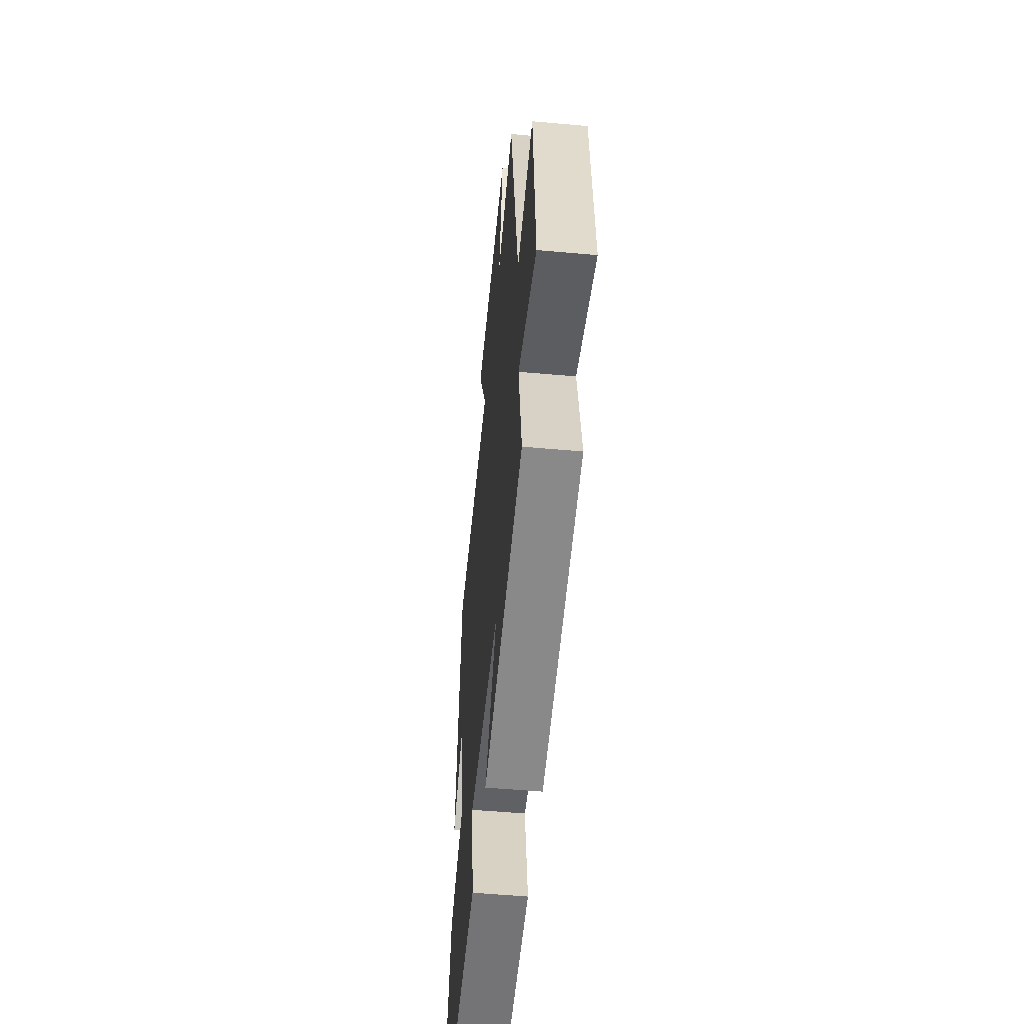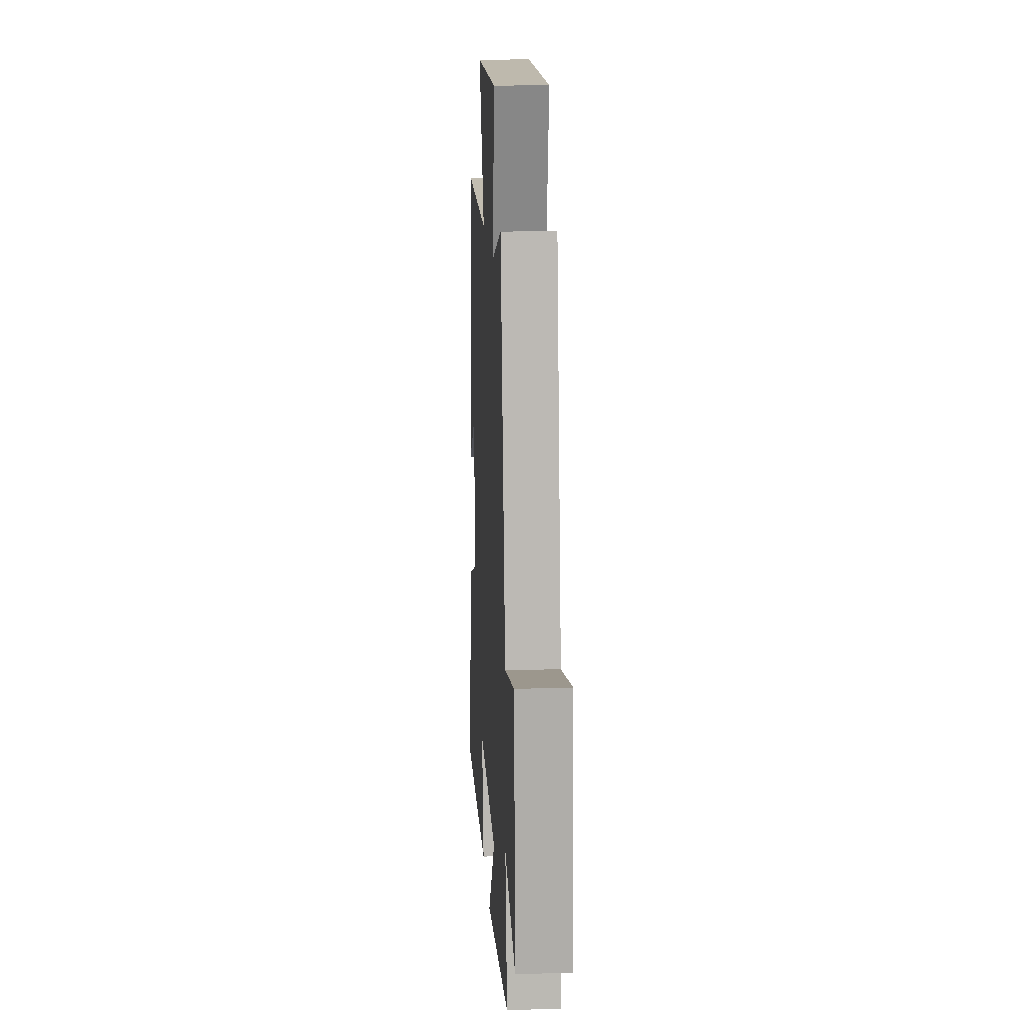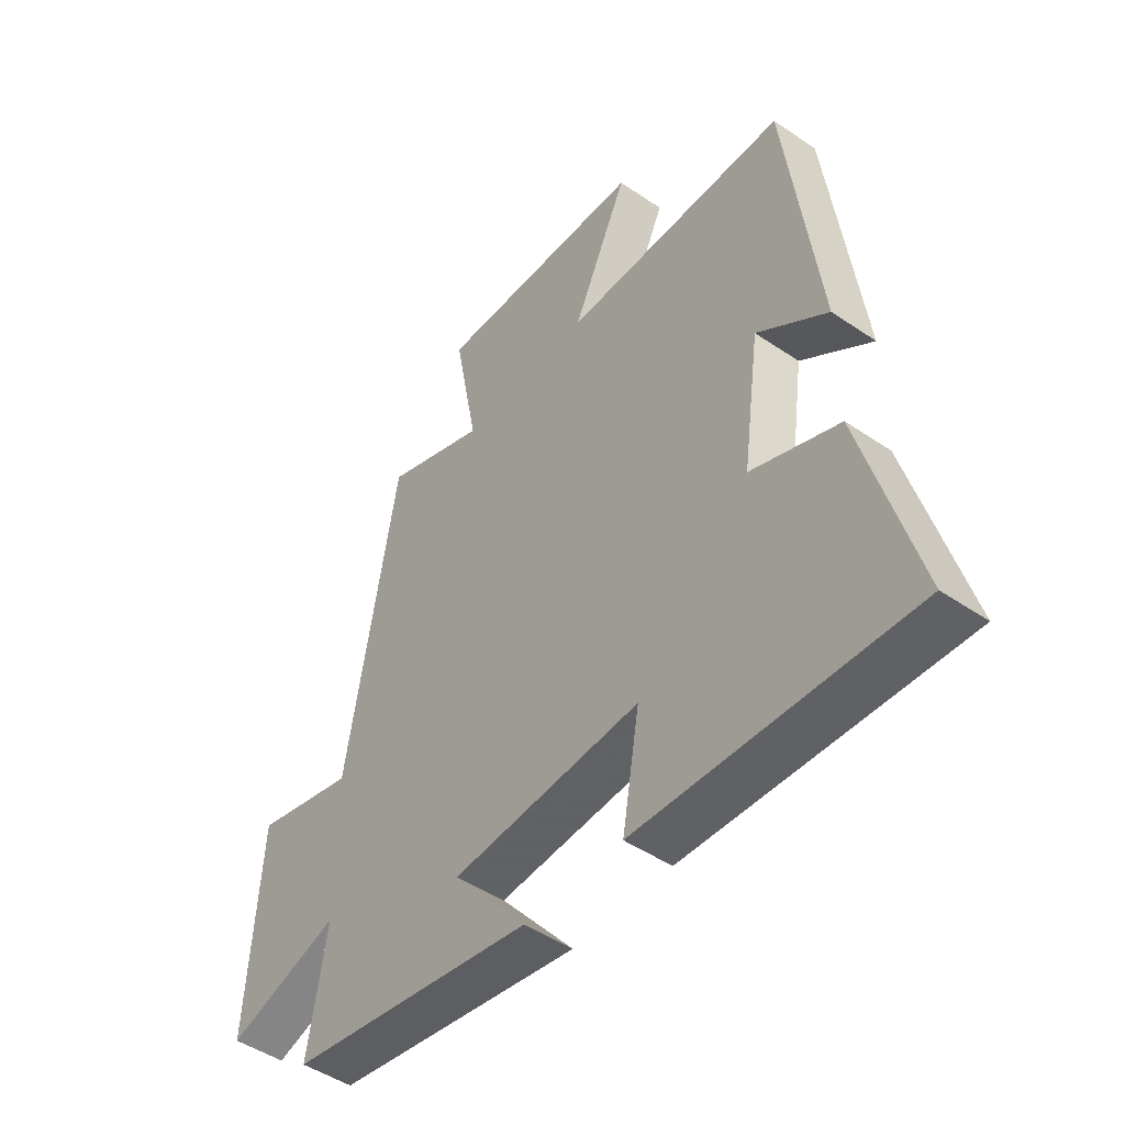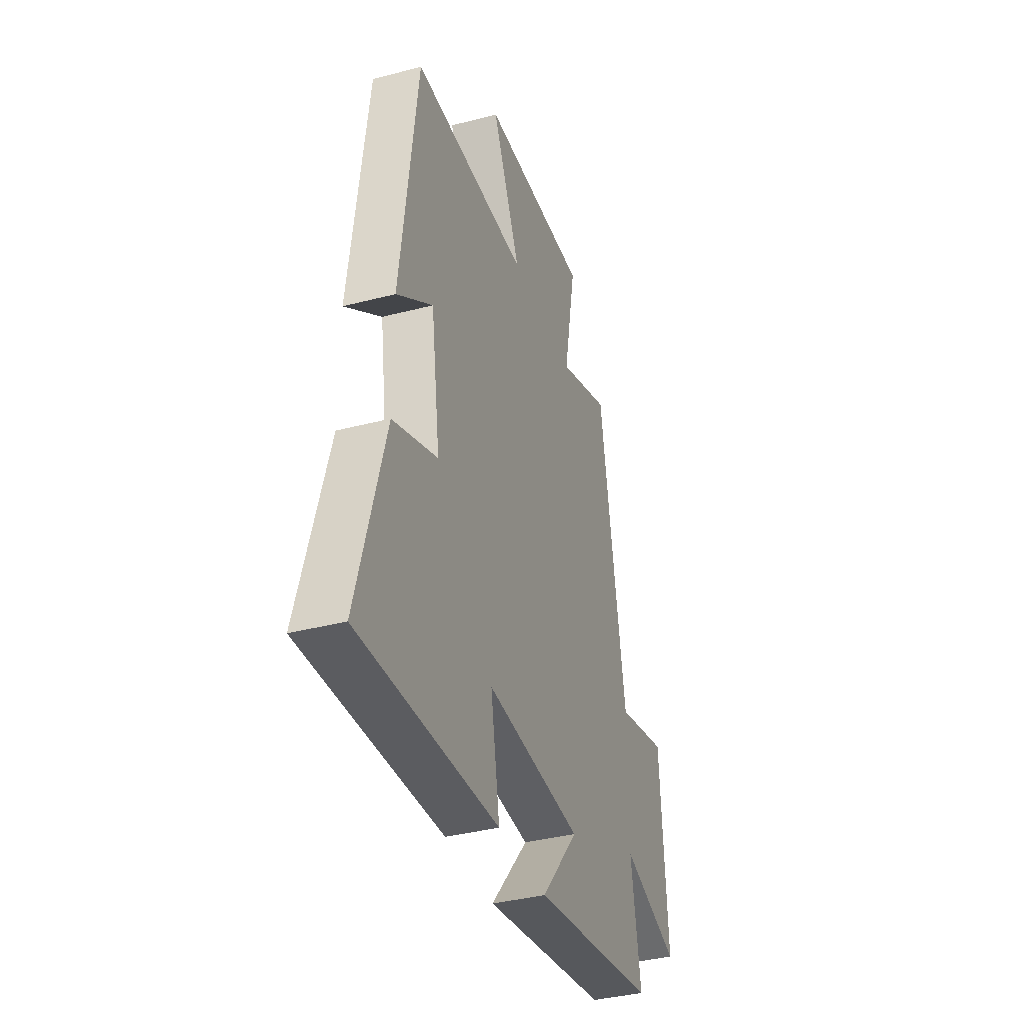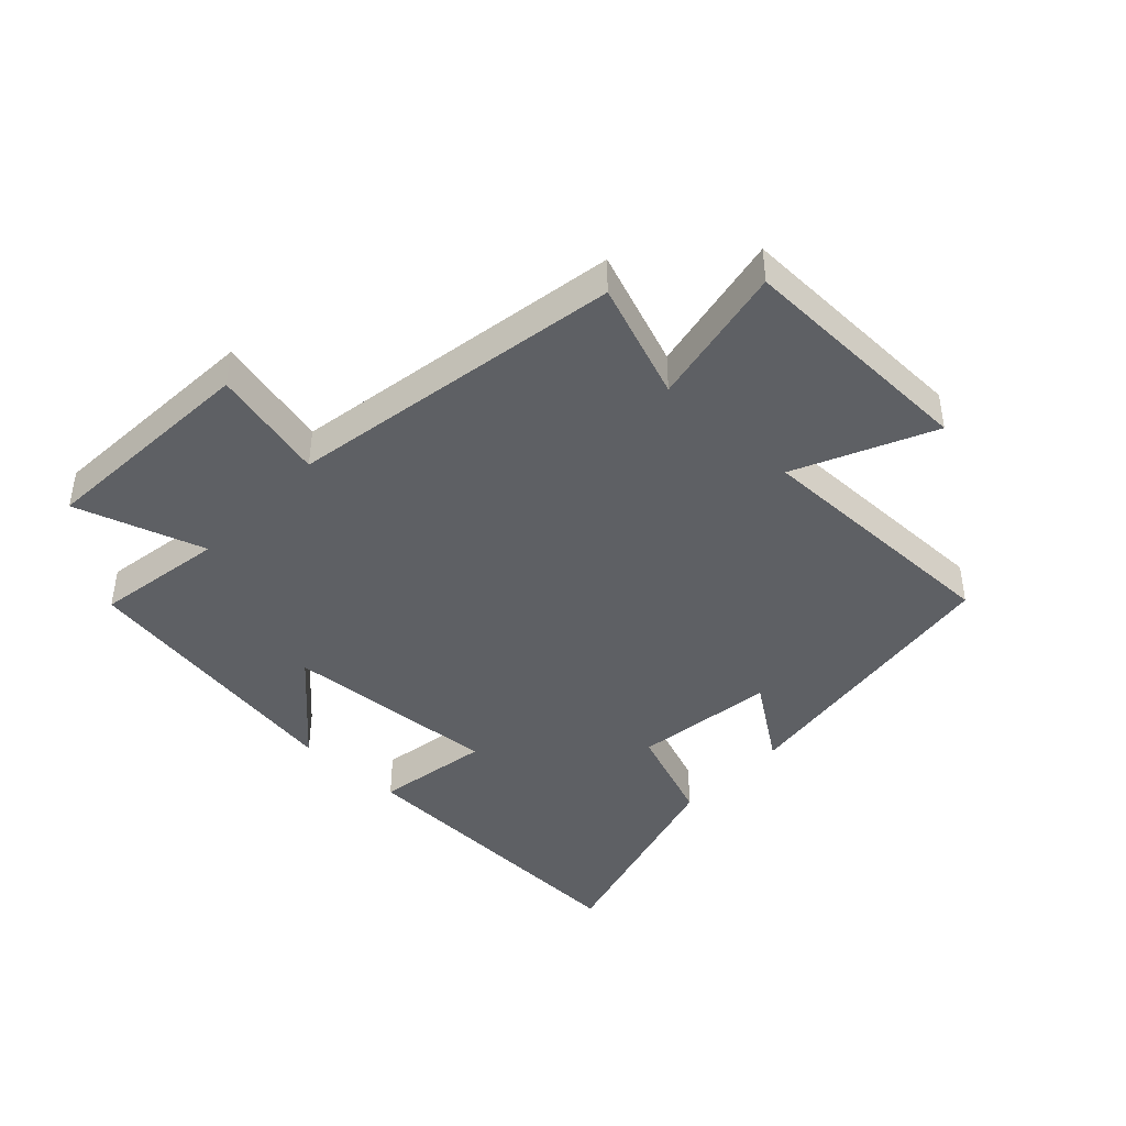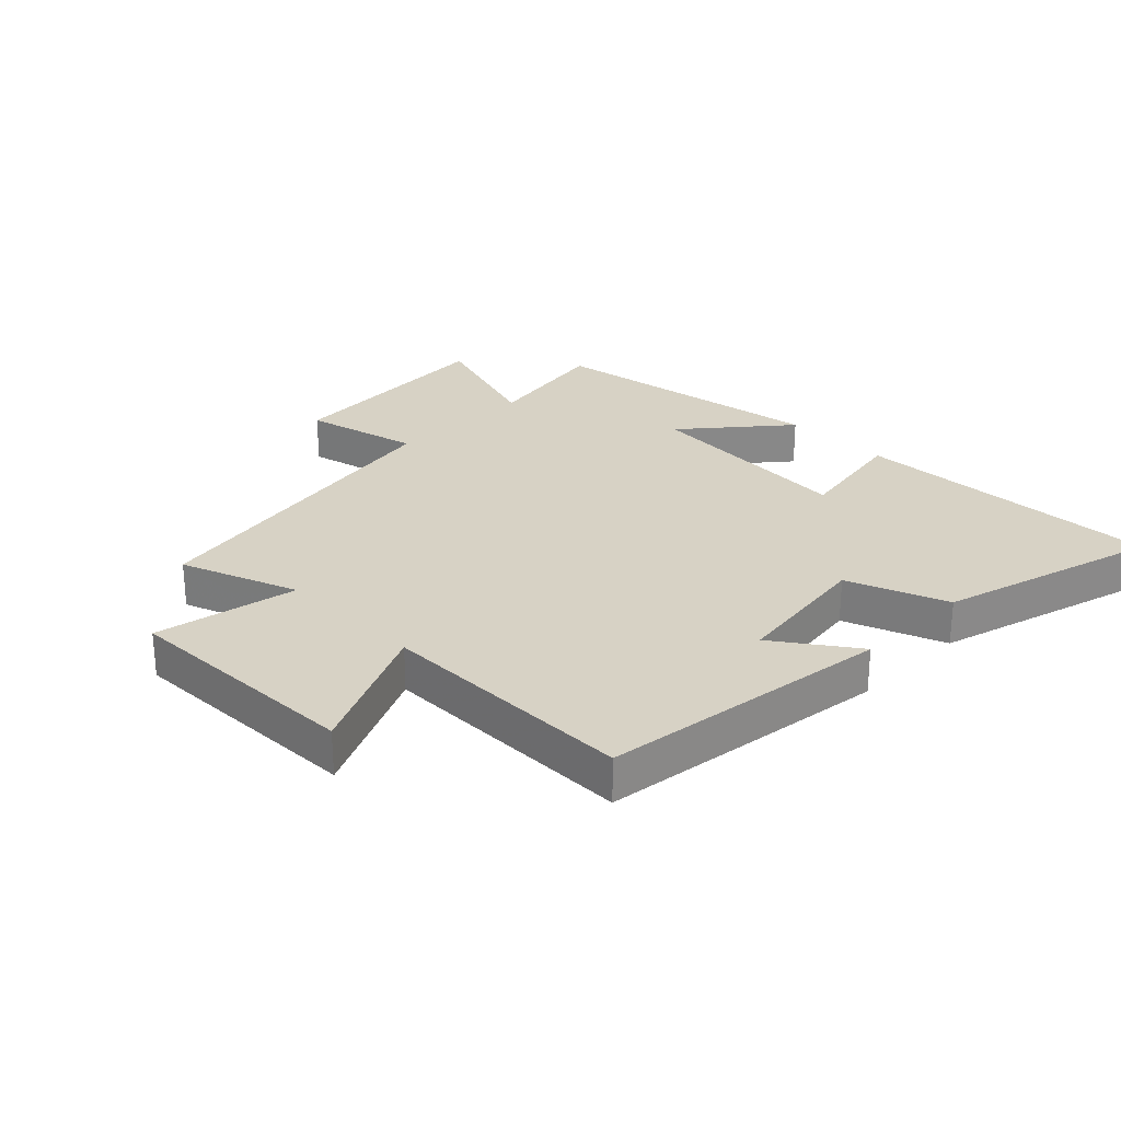
<metadata>
{"format":"obj","ext":"obj","renderer":"f3d","projection":"perspective","resolution":1024,"background":"white","views":[{"elev":-53.6,"azim":-95.5,"up":"+Z"},{"elev":16.9,"azim":-93.4,"up":"+Z"},{"elev":-47.4,"azim":52.4,"up":"+Z"},{"elev":-37.3,"azim":108.5,"up":"+Z"},{"elev":-42.8,"azim":-43.0,"up":"+Y"},{"elev":27.5,"azim":45.1,"up":"+Y"}]}
</metadata>
<code>
v -0.535 0.07 -0.424
v -0.5 0.07 -0.216
v -0.709 0.07 -0.282
v -0.685 0.07 0.078
v -0.5 0.07 0.032
v -0.407 0.07 0.571
v -0.219 0.07 0.5
v -0.263 0.07 0.731
v 0.127 0.07 0.719
v 0.025 0.07 0.5
v 0.44 0.07 0.5
v 0.5 0.07 0.031
v 0.371 0.07 0.123
v 0.339 0.07 -0.105
v 0.5 0.07 -0.167
v 0.599 0.07 -0.523
v 0.099 0.07 -0.5
v 0.131 0.07 -0.315
v -0.217 0.07 -0.337
v -0.081 0.07 -0.5
v -0.535 0 -0.424
v -0.5 0 -0.216
v -0.709 0 -0.282
v -0.685 0 0.078
v -0.5 0 0.032
v -0.407 0 0.571
v -0.219 0 0.5
v -0.263 0 0.731
v 0.127 0 0.719
v 0.025 0 0.5
v 0.44 0 0.5
v 0.5 0 0.031
v 0.371 0 0.123
v 0.339 0 -0.105
v 0.5 0 -0.167
v 0.599 0 -0.523
v 0.099 0 -0.5
v 0.131 0 -0.315
v -0.217 0 -0.337
v -0.081 0 -0.5
f 19 20 1 2
f 18 19 2
f 16 17 18
f 15 16 18
f 14 15 18
f 13 14 18 2
f 10 11 12 13
f 10 13 2 3
f 7 8 9 10
f 5 6 7
f 5 7 10
f 3 4 5
f 3 5 10
f 22 21 40 39
f 22 39 38
f 38 37 36
f 38 36 35
f 38 35 34
f 22 38 34 33
f 33 32 31 30
f 23 22 33 30
f 30 29 28 27
f 27 26 25
f 30 27 25
f 25 24 23
f 30 25 23
f 1 21 22 2
f 2 22 23 3
f 3 23 24 4
f 4 24 25 5
f 5 25 26 6
f 6 26 27 7
f 7 27 28 8
f 8 28 29 9
f 9 29 30 10
f 10 30 31 11
f 11 31 32 12
f 12 32 33 13
f 13 33 34 14
f 14 34 35 15
f 15 35 36 16
f 16 36 37 17
f 17 37 38 18
f 18 38 39 19
f 19 39 40 20
f 20 40 21 1

</code>
